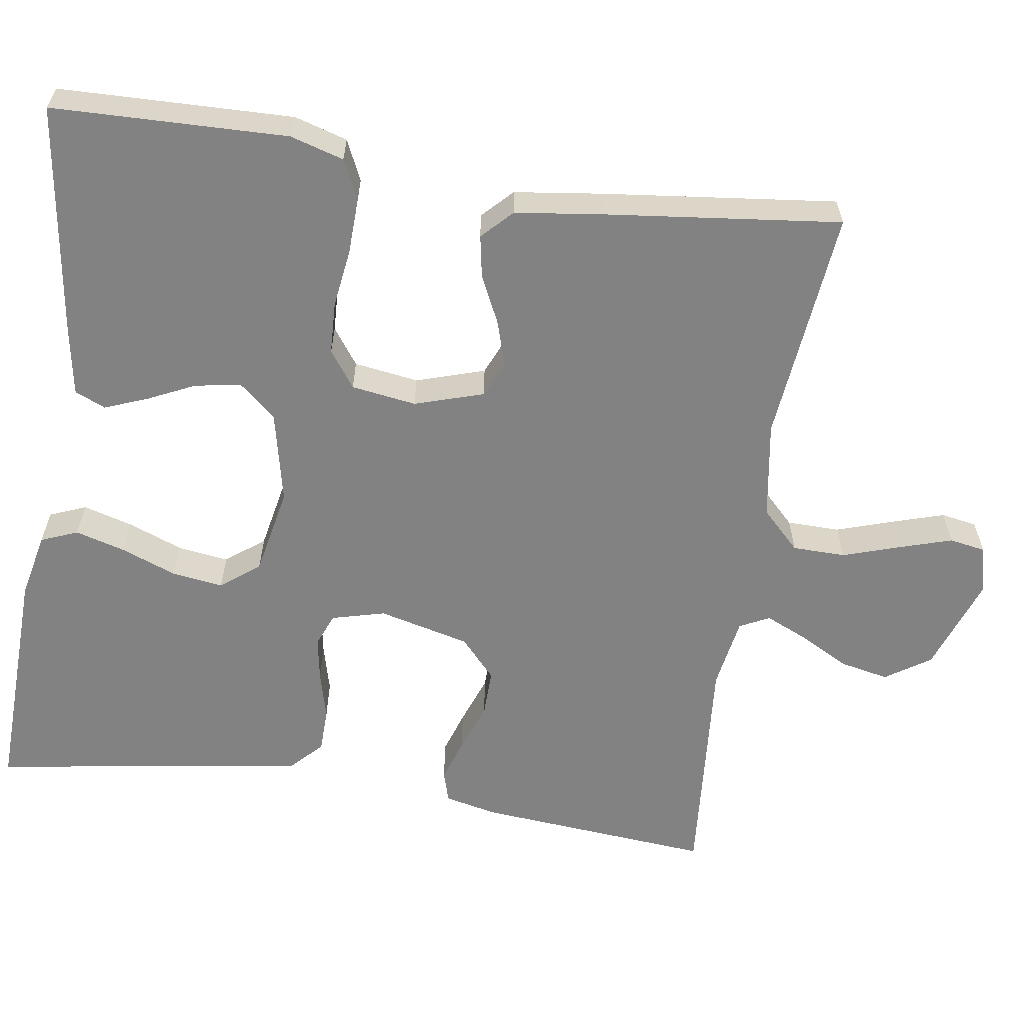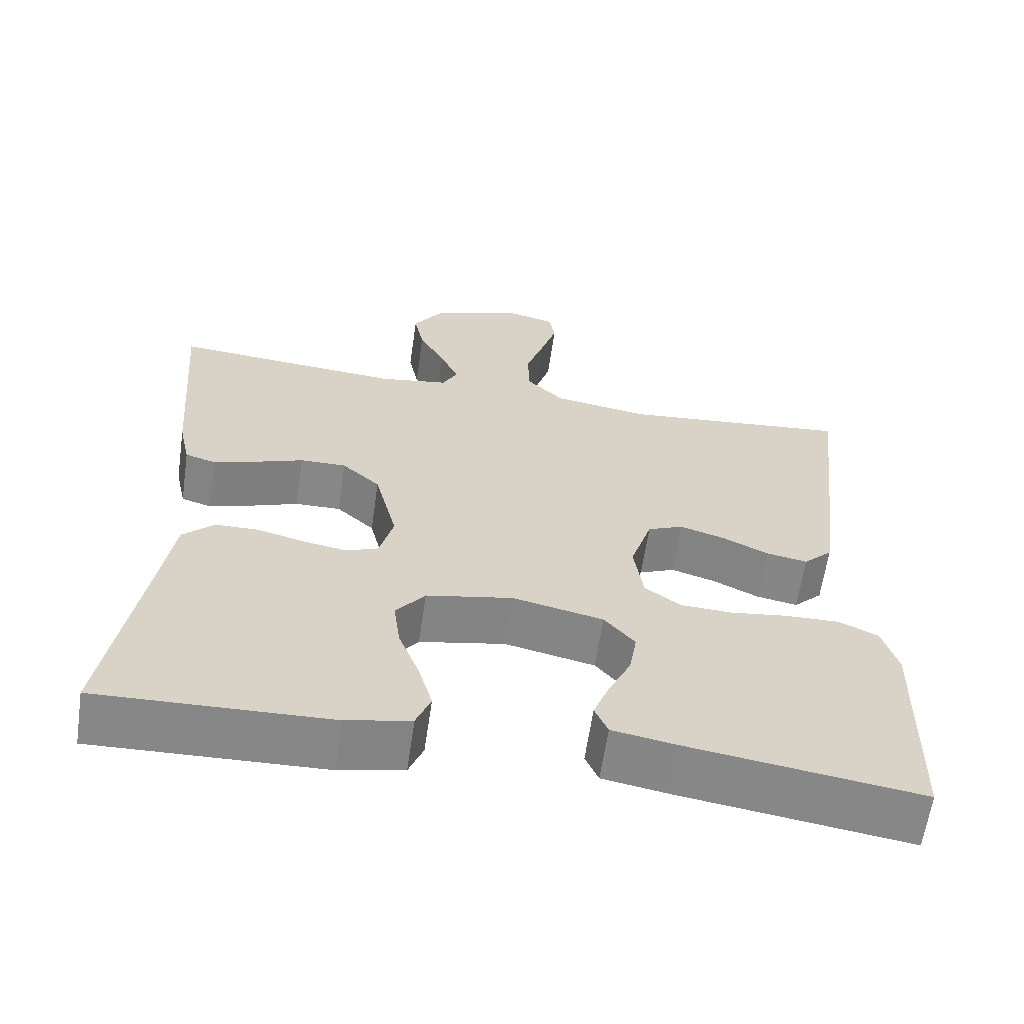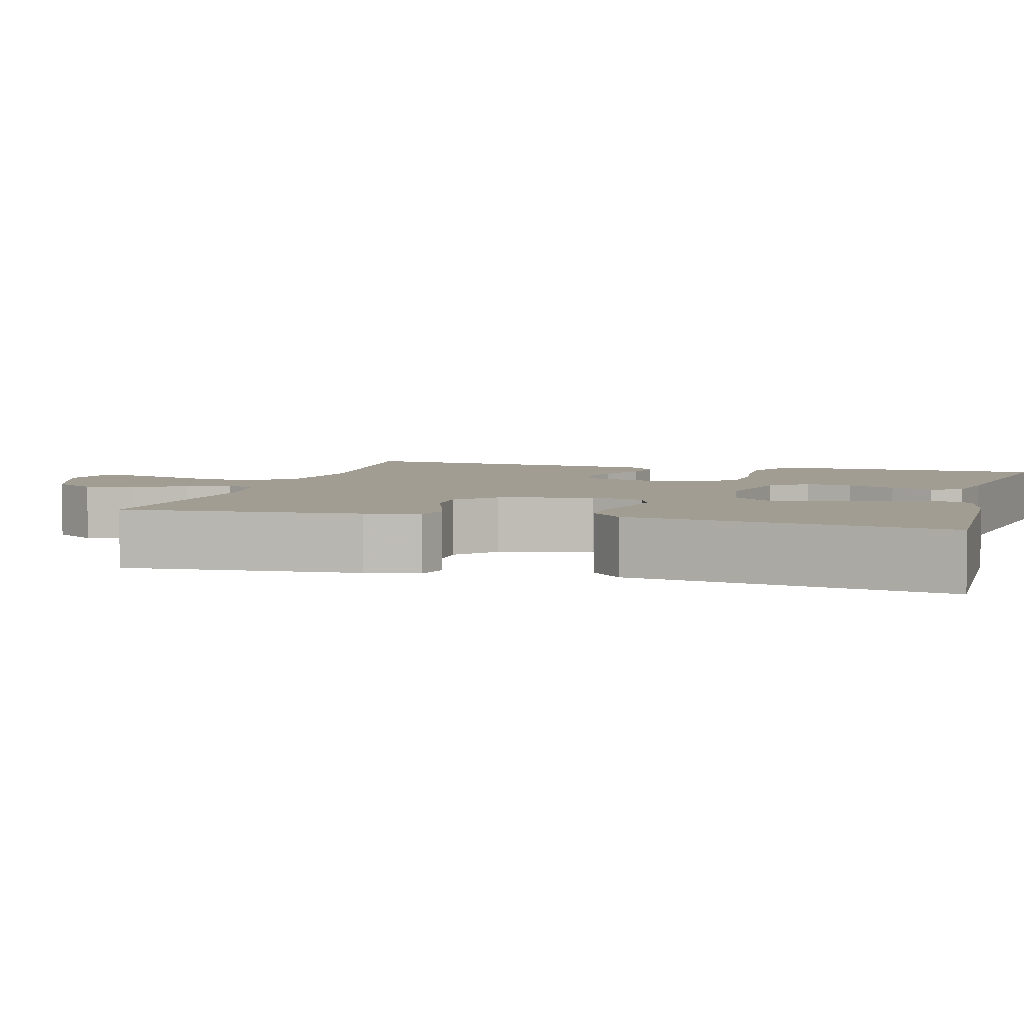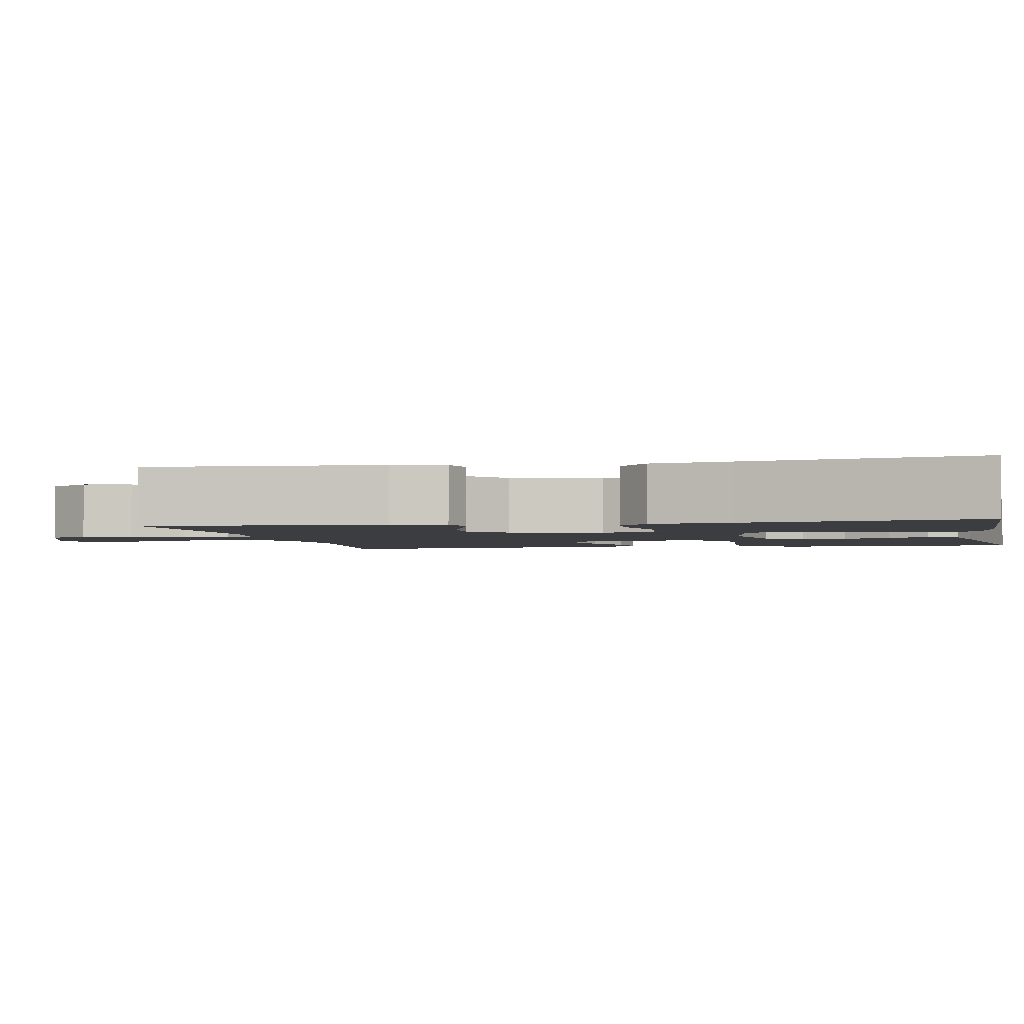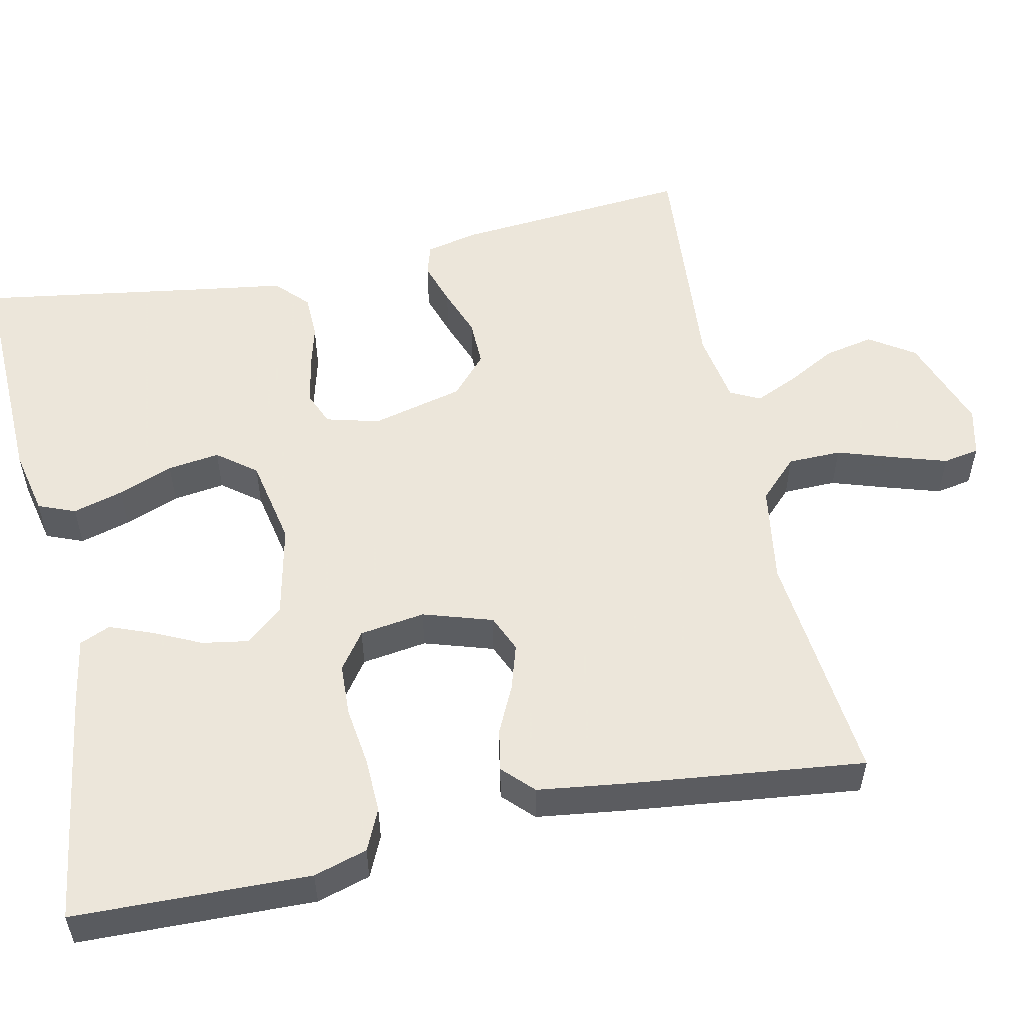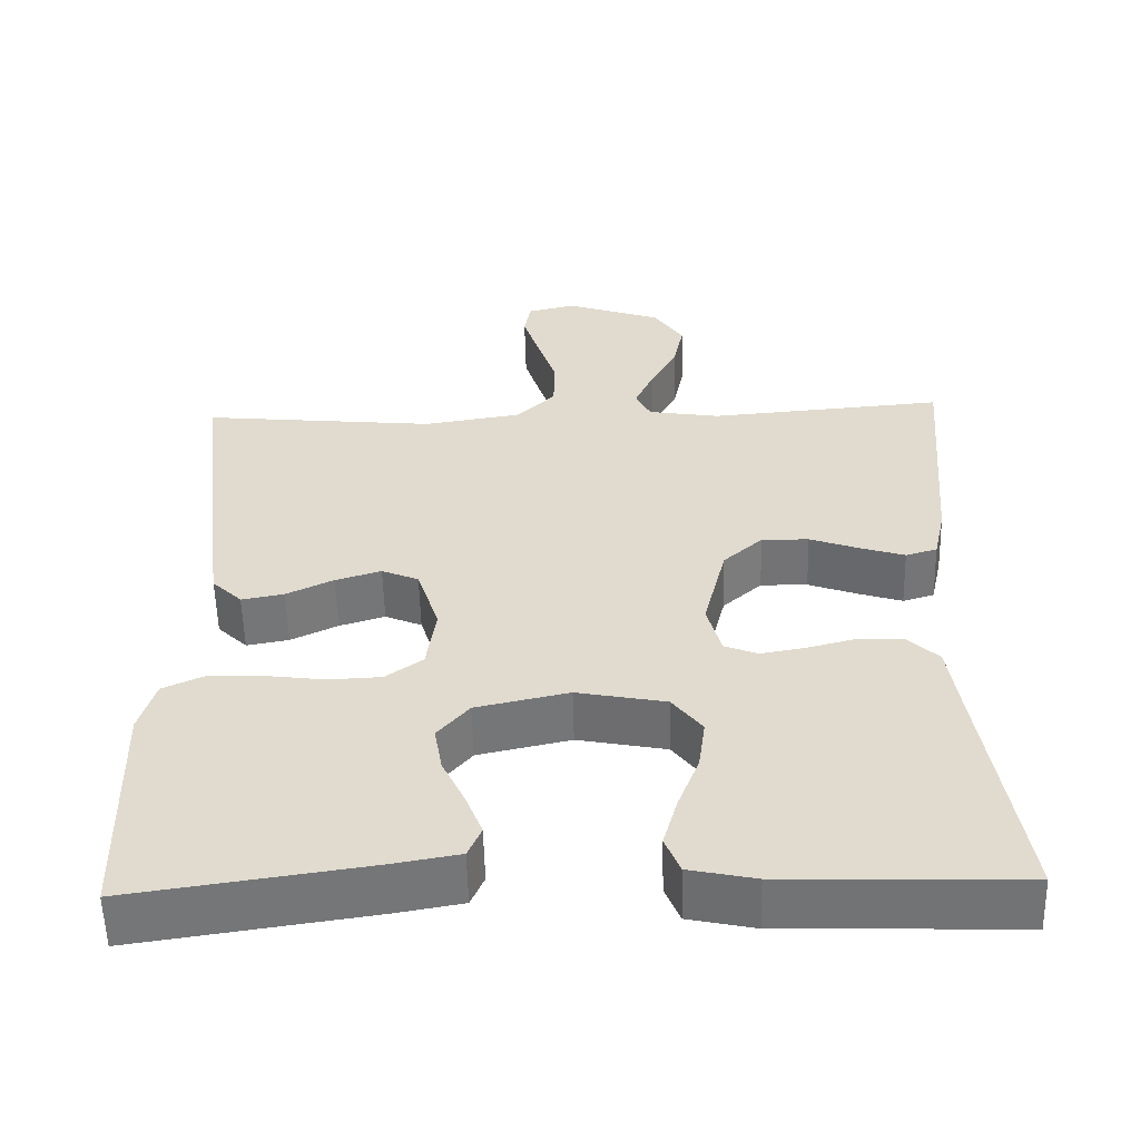
<metadata>
{"format":"obj","ext":"obj","renderer":"f3d","projection":"perspective","resolution":1024,"background":"white","views":[{"elev":-60.7,"azim":-98.7,"up":"+Y"},{"elev":-62.5,"azim":171.7,"up":"+Z"},{"elev":4.7,"azim":105.8,"up":"+Y"},{"elev":-2.5,"azim":101.9,"up":"+Y"},{"elev":54.2,"azim":-102.2,"up":"+Y"},{"elev":-56.1,"azim":1.4,"up":"+Z"}]}
</metadata>
<code>
v -0.5 0.07 -0.5
v -0.508 0.07 -0.2
v -0.488 0.07 -0.132
v -0.436 0.07 -0.108
v -0.366 0.07 -0.11
v -0.291 0.07 -0.12
v -0.224 0.07 -0.117
v -0.177 0.07 -0.083
v -0.165 0.07 0
v -0.193 0.07 0.088
v -0.24 0.07 0.108
v -0.298 0.07 0.09
v -0.358 0.07 0.061
v -0.412 0.07 0.051
v -0.45 0.07 0.088
v -0.465 0.07 0.2
v -0.5 0.07 0.5
v -0.2 0.07 0.47
v -0.075 0.07 0.49
v -0.026 0.07 0.539
v -0.025 0.07 0.607
v -0.049 0.07 0.68
v -0.07 0.07 0.747
v -0.062 0.07 0.793
v 0 0.07 0.808
v 0.122 0.07 0.765
v 0.16 0.07 0.708
v 0.147 0.07 0.645
v 0.113 0.07 0.582
v 0.089 0.07 0.528
v 0.108 0.07 0.49
v 0.2 0.07 0.475
v 0.5 0.07 0.5
v 0.475 0.07 0.2
v 0.46 0.07 0.132
v 0.42 0.07 0.12
v 0.364 0.07 0.138
v 0.301 0.07 0.161
v 0.241 0.07 0.162
v 0.191 0.07 0.117
v 0.162 0.07 0
v 0.18 0.07 -0.068
v 0.222 0.07 -0.085
v 0.279 0.07 -0.075
v 0.34 0.07 -0.059
v 0.397 0.07 -0.06
v 0.438 0.07 -0.099
v 0.453 0.07 -0.2
v 0.5 0.07 -0.5
v 0.2 0.07 -0.491
v 0.116 0.07 -0.473
v 0.097 0.07 -0.426
v 0.115 0.07 -0.362
v 0.142 0.07 -0.292
v 0.151 0.07 -0.226
v 0.113 0.07 -0.177
v 0 0.07 -0.155
v -0.118 0.07 -0.181
v -0.158 0.07 -0.228
v -0.148 0.07 -0.287
v -0.119 0.07 -0.348
v -0.098 0.07 -0.402
v -0.115 0.07 -0.441
v -0.2 0.07 -0.456
v -0.5 0 -0.5
v -0.508 0 -0.2
v -0.488 0 -0.132
v -0.436 0 -0.108
v -0.366 0 -0.11
v -0.291 0 -0.12
v -0.224 0 -0.117
v -0.177 0 -0.083
v -0.165 0 0
v -0.193 0 0.088
v -0.24 0 0.108
v -0.298 0 0.09
v -0.358 0 0.061
v -0.412 0 0.051
v -0.45 0 0.088
v -0.465 0 0.2
v -0.5 0 0.5
v -0.2 0 0.47
v -0.075 0 0.49
v -0.026 0 0.539
v -0.025 0 0.607
v -0.049 0 0.68
v -0.07 0 0.747
v -0.062 0 0.793
v 0 0 0.808
v 0.122 0 0.765
v 0.16 0 0.708
v 0.147 0 0.645
v 0.113 0 0.582
v 0.089 0 0.528
v 0.108 0 0.49
v 0.2 0 0.475
v 0.5 0 0.5
v 0.475 0 0.2
v 0.46 0 0.132
v 0.42 0 0.12
v 0.364 0 0.138
v 0.301 0 0.161
v 0.241 0 0.162
v 0.191 0 0.117
v 0.162 0 0
v 0.18 0 -0.068
v 0.222 0 -0.085
v 0.279 0 -0.075
v 0.34 0 -0.059
v 0.397 0 -0.06
v 0.438 0 -0.099
v 0.453 0 -0.2
v 0.5 0 -0.5
v 0.2 0 -0.491
v 0.116 0 -0.473
v 0.097 0 -0.426
v 0.115 0 -0.362
v 0.142 0 -0.292
v 0.151 0 -0.226
v 0.113 0 -0.177
v 0 0 -0.155
v -0.118 0 -0.181
v -0.158 0 -0.228
v -0.148 0 -0.287
v -0.119 0 -0.348
v -0.098 0 -0.402
v -0.115 0 -0.441
v -0.2 0 -0.456
f 4 5 6
f 3 4 6
f 2 3 6
f 1 2 6
f 64 1 6
f 63 64 6
f 62 63 6
f 61 62 6
f 60 61 6
f 59 60 6 7
f 58 59 7 8
f 57 58 8 9
f 56 57 9 10
f 52 53 54
f 51 52 54
f 50 51 54
f 49 50 54
f 48 49 54
f 48 54 55
f 47 48 55
f 46 47 55
f 45 46 55
f 44 45 55
f 43 44 55 56
f 36 37 38
f 35 36 38
f 34 35 38
f 33 34 38
f 32 33 38
f 31 32 38 39
f 30 31 39 40
f 27 28 29
f 26 27 29
f 25 26 29
f 24 25 29
f 23 24 29
f 22 23 29
f 21 22 29
f 20 21 29 30
f 30 40 41
f 20 30 41
f 19 20 41
f 16 17 18
f 15 16 18
f 14 15 18
f 13 14 18
f 12 13 18
f 11 12 18 19
f 42 43 56
f 42 56 10
f 19 41 42
f 11 19 42
f 10 11 42
f 70 69 68
f 70 68 67
f 70 67 66
f 70 66 65
f 70 65 128
f 70 128 127
f 70 127 126
f 70 126 125
f 70 125 124
f 71 70 124 123
f 72 71 123 122
f 73 72 122 121
f 74 73 121 120
f 118 117 116
f 118 116 115
f 118 115 114
f 118 114 113
f 118 113 112
f 119 118 112
f 119 112 111
f 119 111 110
f 119 110 109
f 119 109 108
f 120 119 108 107
f 102 101 100
f 102 100 99
f 102 99 98
f 102 98 97
f 102 97 96
f 103 102 96 95
f 104 103 95 94
f 93 92 91
f 93 91 90
f 93 90 89
f 93 89 88
f 93 88 87
f 93 87 86
f 93 86 85
f 94 93 85 84
f 105 104 94
f 105 94 84
f 105 84 83
f 82 81 80
f 82 80 79
f 82 79 78
f 82 78 77
f 82 77 76
f 83 82 76 75
f 120 107 106
f 74 120 106
f 106 105 83
f 106 83 75
f 106 75 74
f 1 65 66 2
f 2 66 67 3
f 3 67 68 4
f 4 68 69 5
f 5 69 70 6
f 6 70 71 7
f 7 71 72 8
f 8 72 73 9
f 9 73 74 10
f 10 74 75 11
f 11 75 76 12
f 12 76 77 13
f 13 77 78 14
f 14 78 79 15
f 15 79 80 16
f 16 80 81 17
f 17 81 82 18
f 18 82 83 19
f 19 83 84 20
f 20 84 85 21
f 21 85 86 22
f 22 86 87 23
f 23 87 88 24
f 24 88 89 25
f 25 89 90 26
f 26 90 91 27
f 27 91 92 28
f 28 92 93 29
f 29 93 94 30
f 30 94 95 31
f 31 95 96 32
f 32 96 97 33
f 33 97 98 34
f 34 98 99 35
f 35 99 100 36
f 36 100 101 37
f 37 101 102 38
f 38 102 103 39
f 39 103 104 40
f 40 104 105 41
f 41 105 106 42
f 42 106 107 43
f 43 107 108 44
f 44 108 109 45
f 45 109 110 46
f 46 110 111 47
f 47 111 112 48
f 48 112 113 49
f 49 113 114 50
f 50 114 115 51
f 51 115 116 52
f 52 116 117 53
f 53 117 118 54
f 54 118 119 55
f 55 119 120 56
f 56 120 121 57
f 57 121 122 58
f 58 122 123 59
f 59 123 124 60
f 60 124 125 61
f 61 125 126 62
f 62 126 127 63
f 63 127 128 64
f 64 128 65 1

</code>
